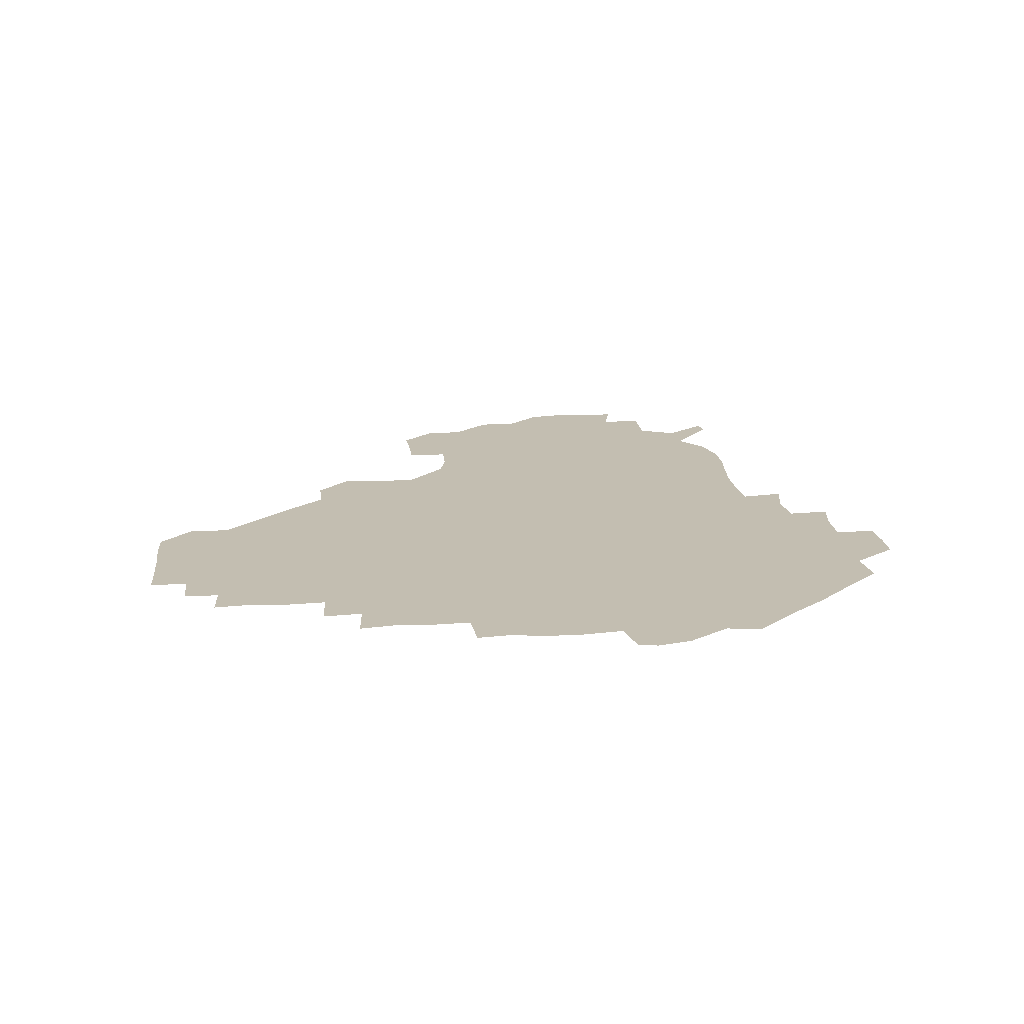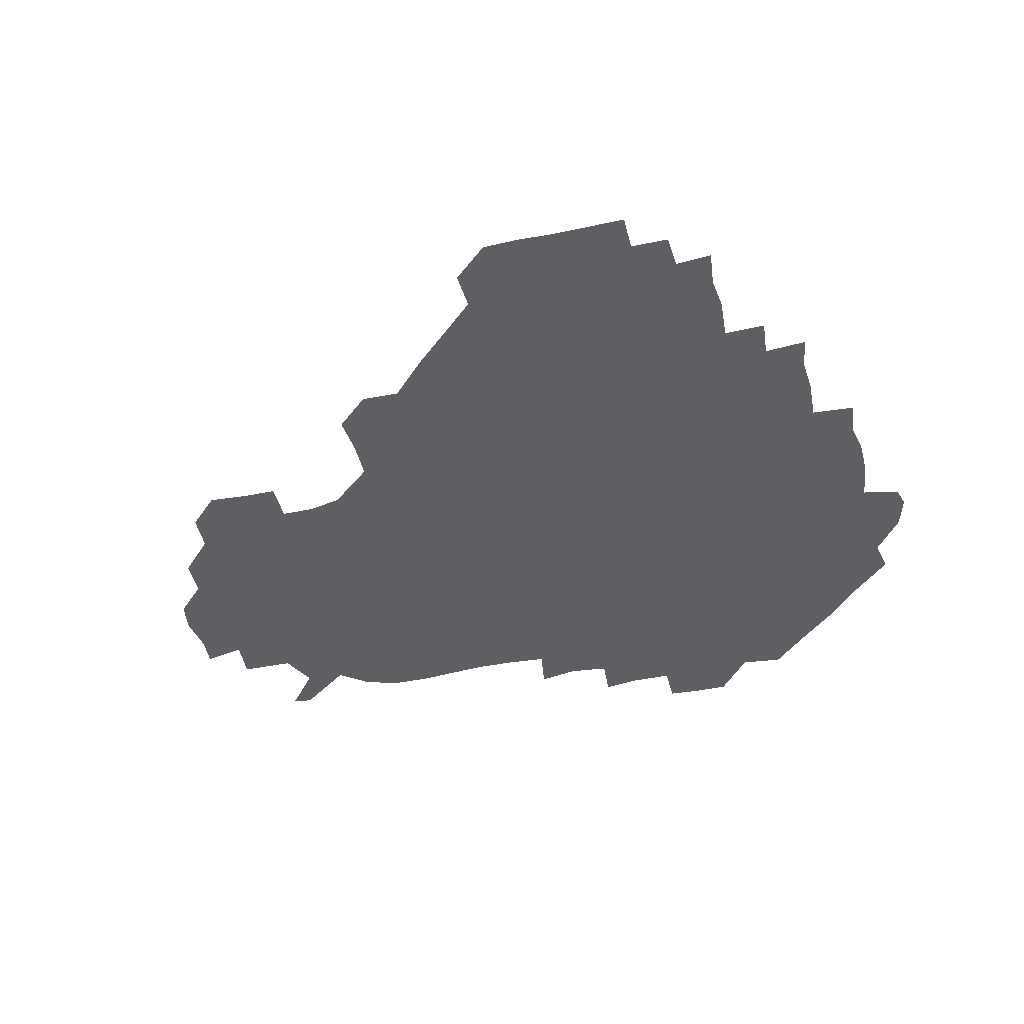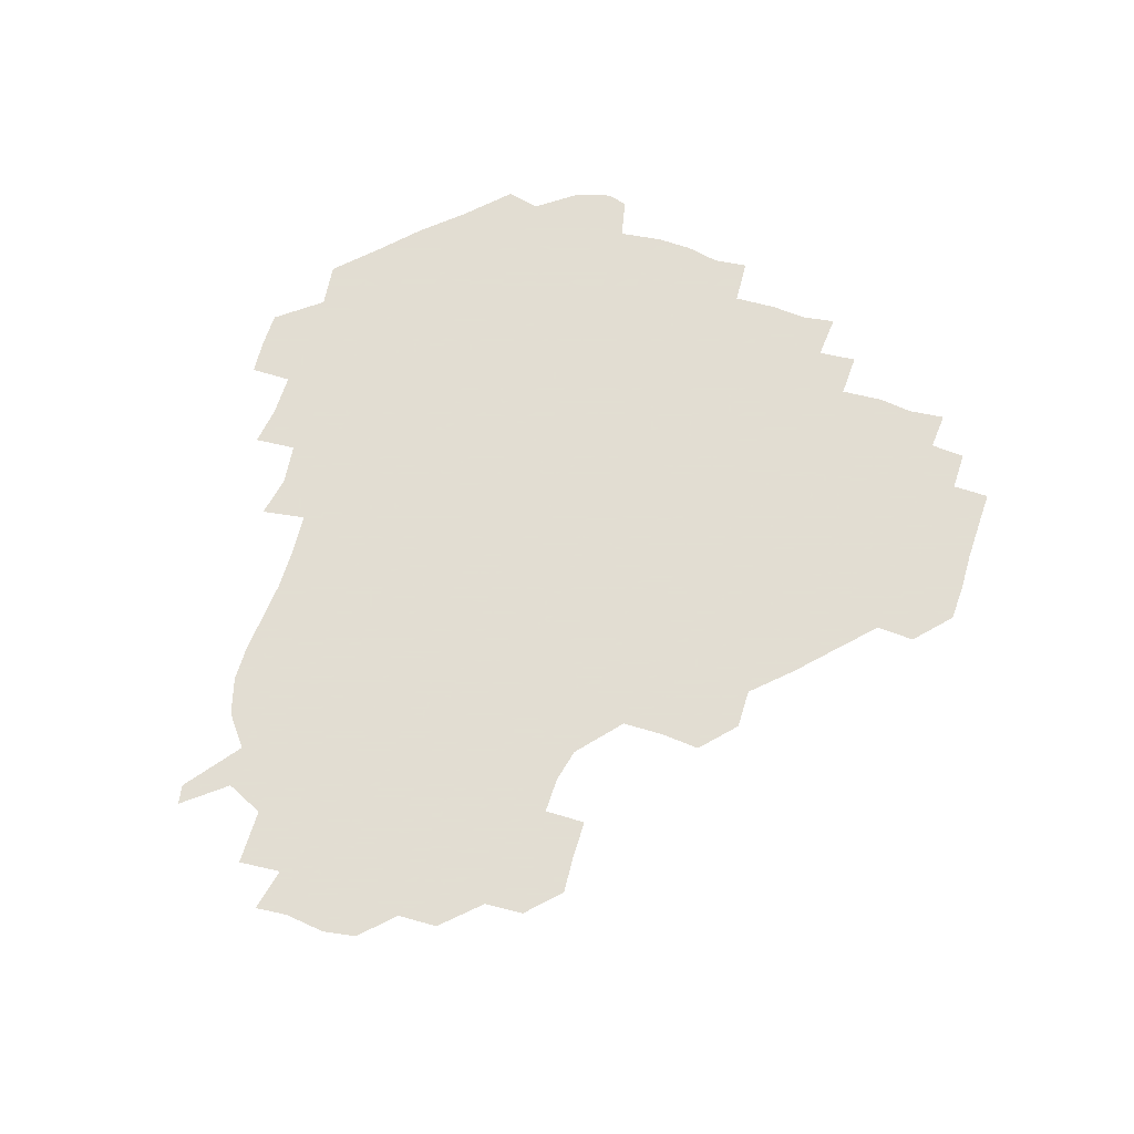
<metadata>
{"format":"obj","ext":"obj","renderer":"f3d","projection":"perspective","resolution":1024,"background":"white","views":[{"elev":17.2,"azim":-95.6,"up":"+Z"},{"elev":-41.4,"azim":-165.4,"up":"+Z"},{"elev":68.1,"azim":108.5,"up":"+Z"}]}
</metadata>
<code>
v 241 184.7 0
v 237 198.8 0
v 239 207 0
v 251 154.2 0
v 253.5 167.9 0
v 254.2 181.5 0
v 255.6 195.7 0
v 254.7 210.6 0
v 252.1 228.1 0
v 252.1 242.8 0
v 254.5 256.3 0
v 252.7 270.1 0
v 267.8 137.6 0
v 271.6 152.4 0
v 272.6 166.7 0
v 273.4 181.1 0
v 270.8 196.1 0
v 271 210.5 0
v 271.4 225.6 0
v 272.9 241 0
v 271.9 256 0
v 270.5 271.4 0
v 269.4 288.9 0
v 270.2 303.1 0
v 267.8 316.8 0
v 283.1 120.7 0
v 286.3 136.6 0
v 288.8 151.9 0
v 289.1 166.4 0
v 287.3 181.1 0
v 286.8 196 0
v 287.2 210.7 0
v 285.9 225.8 0
v 287.2 240.4 0
v 287.8 255.2 0
v 287.1 270.2 0
v 286.2 286 0
v 285.9 301 0
v 285.4 315.6 0
v 283.7 331.3 0
v 299.6 105 0
v 301.4 121.6 0
v 302.6 137.1 0
v 303.2 151.8 0
v 303.2 166.3 0
v 302.6 180.9 0
v 302.4 195.8 0
v 301.8 210.8 0
v 302 225.7 0
v 301.3 240.6 0
v 302.8 254.9 0
v 302.4 269.8 0
v 301.7 285.3 0
v 300.2 301.3 0
v 301.2 315.6 0
v 301 330.9 0
v 299.5 348.2 0
v 300.9 362.1 0
v 299 377.1 0
v 315.1 89.45 0
v 316.2 106.2 0
v 316.8 121.9 0
v 317 136.8 0
v 317.5 151.8 0
v 317.6 166.3 0
v 317.3 180.9 0
v 316.9 195.8 0
v 317.1 210.6 0
v 317.5 225.4 0
v 317.5 240.2 0
v 316.9 255.3 0
v 316.4 270.7 0
v 316.5 285.5 0
v 316.2 300.6 0
v 314.9 316.6 0
v 316.5 330.7 0
v 316.7 345.8 0
v 316.3 360.8 0
v 314.2 376.1 0
v 314.9 390.3 0
v 332.7 91.48 0
v 332 107.1 0
v 331.8 122 0
v 332 137.1 0
v 331.9 151.7 0
v 332.1 166.4 0
v 332 181 0
v 332.1 195.7 0
v 331.6 210.7 0
v 331.8 225.5 0
v 332.2 240 0
v 331.2 255.6 0
v 332.5 269.5 0
v 331.5 285.3 0
v 330.8 301.1 0
v 331.2 315.8 0
v 331.4 330.6 0
v 331.1 345.9 0
v 331.2 360.8 0
v 331 375.8 0
v 330.6 390.5 0
v 330.5 405.6 0
v 347.3 72.99 0
v 346.5 91.55 0
v 346.4 107.3 0
v 346.8 123 0
v 346.7 137.4 0
v 346.5 151.8 0
v 346.6 166.5 0
v 346.5 181.1 0
v 346.8 195.8 0
v 346.7 210.6 0
v 346.9 225.3 0
v 346.6 240.3 0
v 347.2 254.6 0
v 346.8 269.9 0
v 346.1 286.1 0
v 346.3 300.6 0
v 346.2 315.8 0
v 346.3 330.6 0
v 346.2 345.8 0
v 346 361 0
v 346.6 375.4 0
v 345.4 391.2 0
v 345.9 405.5 0
v 361.1 72.86 0
v 360.6 92.51 0
v 361 107.5 0
v 361.2 123.3 0
v 361.1 137.2 0
v 361.1 151.6 0
v 361.1 166.3 0
v 361.1 181.1 0
v 361.2 195.9 0
v 361.4 210.7 0
v 361.3 225.6 0
v 361.3 240.4 0
v 361.5 255 0
v 361.9 269.1 0
v 360.7 286.3 0
v 360.8 302 0
v 361.1 315.9 0
v 361 331.2 0
v 361.2 345.7 0
v 361 360.9 0
v 361.4 375.5 0
v 361.1 390.7 0
v 361.1 405.4 0
v 375.4 73.78 0
v 374.9 90.44 0
v 375.4 107.7 0
v 375.1 123.9 0
v 375.6 137.3 0
v 375.7 151.6 0
v 375.8 166.3 0
v 375.9 181.1 0
v 375.9 195.9 0
v 376.1 210.8 0
v 376 225.8 0
v 376 240.5 0
v 376.7 254.5 0
v 376.5 269.5 0
v 376.1 284.8 0
v 375.4 301.9 0
v 375.9 316.5 0
v 375.9 331.3 0
v 376.1 345.6 0
v 376.1 360.6 0
v 376.1 375.6 0
v 376.1 390.9 0
v 376.1 406.1 0
v 392.1 90.39 0
v 390.2 107.9 0
v 390.6 122.1 0
v 390.1 137.4 0
v 390.1 152.1 0
v 390.6 166.3 0
v 390.6 181.3 0
v 390.6 195.9 0
v 390.9 211 0
v 390.8 225.9 0
v 391 240.4 0
v 391.1 255 0
v 391.1 270.2 0
v 390.9 285.6 0
v 390.7 301 0
v 390.4 317.3 0
v 390.8 331.5 0
v 391 346.1 0
v 391 360.8 0
v 391.1 376.1 0
v 391.1 390.8 0
v 391.2 405.7 0
v 407.7 88.1 0
v 406.1 105.1 0
v 405.3 122 0
v 405 137 0
v 405.2 151.7 0
v 404.9 167 0
v 404.7 181.7 0
v 405.2 196.2 0
v 404.8 211 0
v 405.5 225.8 0
v 405.6 240.5 0
v 405.6 254.8 0
v 405.8 269.6 0
v 405.9 284.6 0
v 405.8 300.2 0
v 406 315.4 0
v 405.9 330.6 0
v 405.9 346 0
v 406.2 361.8 0
v 405.9 376.1 0
v 406.4 391.9 0
v 422.6 107 0
v 421 121.9 0
v 420.5 136.4 0
v 419.4 152.3 0
v 419.9 166.6 0
v 420.3 181.3 0
v 420.4 196.1 0
v 420.1 211.1 0
v 420.1 225.8 0
v 420.6 240.7 0
v 420.1 255.1 0
v 420.3 269.5 0
v 420.6 285 0
v 420.6 299.4 0
v 420.8 316.2 0
v 421 331.2 0
v 421.1 346.4 0
v 421.1 361.8 0
v 439.5 103.6 0
v 436.3 121.7 0
v 434.5 137.4 0
v 434.3 152.1 0
v 434.3 166.7 0
v 434.6 181.4 0
v 435.1 196.1 0
v 435.3 210.9 0
v 434.6 226 0
v 434.9 240.7 0
v 434.8 255.3 0
v 435 269.9 0
v 435.4 285.1 0
v 435.5 300 0
v 435.6 314.8 0
v 436 330.9 0
v 436.4 347.5 0
v 453.7 122.8 0
v 451.2 136.9 0
v 450.6 151.4 0
v 449.4 166.8 0
v 449.8 181.1 0
v 451.2 195.7 0
v 449 211.7 0
v 449.2 226.1 0
v 449.4 240.7 0
v 449.6 255.4 0
v 449.8 270.1 0
v 449.9 284.8 0
v 450.1 299.7 0
v 450.9 315.7 0
v 451.8 331.4 0
v 469.8 123 0
v 467.1 136.7 0
v 465.5 151.7 0
v 466.4 165.9 0
v 465.4 181.2 0
v 466.3 195.6 0
v 465.1 211.2 0
v 464.4 226.1 0
v 464.6 240.9 0
v 464.5 255.6 0
v 463.7 269.9 0
v 464.7 284.6 0
v 465.5 300.4 0
v 465.5 315.5 0
v 467.9 331.8 0
v 485.7 121.7 0
v 480.9 137.7 0
v 481.9 151.2 0
v 480.7 166.2 0
v 481.7 180.7 0
v 481 195.8 0
v 480.6 210.9 0
v 478.9 226.3 0
v 479 240.8 0
v 480 255.6 0
v 480.5 270.6 0
v 482.3 285.2 0
v 481.6 302.6 0
v 482.7 318.4 0
v 500.9 120.3 0
v 495.9 137.3 0
v 496.8 150.9 0
v 495.6 166.3 0
v 496.4 180.6 0
v 495.1 196.4 0
v 494.7 211.2 0
v 494 226 0
v 495.2 240.7 0
v 496.2 255.1 0
v 500.9 269.2 0
v 515.8 120.6 0
v 511.1 137.3 0
v 510.2 152 0
v 510.2 166.7 0
v 509.5 181.8 0
v 509.2 196.8 0
v 508.6 211.5 0
v 507.1 226 0
v 508.5 239.6 0
v 509.8 253.5 0
v 514.7 266.1 0
v 531.1 124.8 0
v 527.9 137.6 0
v 525.1 152.5 0
v 524.7 166.8 0
v 524.3 181.5 0
v 524.7 196.3 0
v 523.3 211.7 0
v 523 225.8 0
v 521.7 239.6 0
v 522.3 251.8 0
v 529.3 266 0
v 528.7 282.9 0
v 543.9 135 0
v 543.6 140.6 0
v 540.7 152.9 0
v 539.5 166.9 0
v 537.4 182 0
v 537.8 196.2 0
v 539.4 210.5 0
v 537.7 225 0
v 538.7 239.4 0
v 539.7 253.4 0
v 540.8 268 0
v 543.1 283.1 0
v 567.2 117.3 0
v 550.7 139.5 0
v 555.4 151.2 0
v 554.9 166.7 0
v 554.8 180.8 0
v 556.4 195.5 0
v 556.3 210.6 0
v 555.6 225.8 0
v 557.6 240.7 0
v 554.6 255.1 0
v 556 268.9 0
v 559.7 284.2 0
v 575.2 118.6 0
v 560.8 136.5 0
v 567.7 152 0
v 570.7 166.9 0
v 569.8 180.9 0
v 569.9 195.2 0
v 570.2 210.6 0
v 571.4 225.5 0
v 572.8 239.7 0
v 574.6 254.8 0
v 573.4 271 0
v 590.4 152.3 0
v 588.7 169.7 0
v 585.7 182.2 0
v 582.7 196 0
v 586.8 208.4 0
v 590.6 222.7 0
v 589.8 239 0
v 606.2 165.8 0
v 604.8 179 0
v 606.6 195.7 0
v 604.1 209 0
f 5 6 1
f 1 6 2
f 6 7 2
f 2 7 3
f 7 8 3
f 13 14 4
f 4 14 5
f 14 15 5
f 5 15 6
f 15 16 6
f 6 16 7
f 16 17 7
f 7 17 8
f 17 18 8
f 8 18 9
f 18 19 9
f 9 19 10
f 19 20 10
f 10 20 11
f 20 21 11
f 11 21 12
f 21 22 12
f 26 27 13
f 13 27 14
f 27 28 14
f 14 28 15
f 28 29 15
f 15 29 16
f 29 30 16
f 16 30 17
f 30 31 17
f 17 31 18
f 31 32 18
f 18 32 19
f 32 33 19
f 19 33 20
f 33 34 20
f 20 34 21
f 34 35 21
f 21 35 22
f 35 36 22
f 22 36 23
f 36 37 23
f 23 37 24
f 37 38 24
f 24 38 25
f 38 39 25
f 41 42 26
f 26 42 27
f 42 43 27
f 27 43 28
f 43 44 28
f 28 44 29
f 44 45 29
f 29 45 30
f 45 46 30
f 30 46 31
f 46 47 31
f 31 47 32
f 47 48 32
f 32 48 33
f 48 49 33
f 33 49 34
f 49 50 34
f 34 50 35
f 50 51 35
f 35 51 36
f 51 52 36
f 36 52 37
f 52 53 37
f 37 53 38
f 53 54 38
f 38 54 39
f 54 55 39
f 39 55 40
f 55 56 40
f 60 61 41
f 41 61 42
f 61 62 42
f 42 62 43
f 62 63 43
f 43 63 44
f 63 64 44
f 44 64 45
f 64 65 45
f 45 65 46
f 65 66 46
f 46 66 47
f 66 67 47
f 47 67 48
f 67 68 48
f 48 68 49
f 68 69 49
f 49 69 50
f 69 70 50
f 50 70 51
f 70 71 51
f 51 71 52
f 71 72 52
f 52 72 53
f 72 73 53
f 53 73 54
f 73 74 54
f 54 74 55
f 74 75 55
f 55 75 56
f 75 76 56
f 56 76 57
f 76 77 57
f 57 77 58
f 77 78 58
f 58 78 59
f 78 79 59
f 60 81 61
f 81 82 61
f 61 82 62
f 82 83 62
f 62 83 63
f 83 84 63
f 63 84 64
f 84 85 64
f 64 85 65
f 85 86 65
f 65 86 66
f 86 87 66
f 66 87 67
f 87 88 67
f 67 88 68
f 88 89 68
f 68 89 69
f 89 90 69
f 69 90 70
f 90 91 70
f 70 91 71
f 91 92 71
f 71 92 72
f 92 93 72
f 72 93 73
f 93 94 73
f 73 94 74
f 94 95 74
f 74 95 75
f 95 96 75
f 75 96 76
f 96 97 76
f 76 97 77
f 97 98 77
f 77 98 78
f 98 99 78
f 78 99 79
f 99 100 79
f 79 100 80
f 100 101 80
f 103 104 81
f 81 104 82
f 104 105 82
f 82 105 83
f 105 106 83
f 83 106 84
f 106 107 84
f 84 107 85
f 107 108 85
f 85 108 86
f 108 109 86
f 86 109 87
f 109 110 87
f 87 110 88
f 110 111 88
f 88 111 89
f 111 112 89
f 89 112 90
f 112 113 90
f 90 113 91
f 113 114 91
f 91 114 92
f 114 115 92
f 92 115 93
f 115 116 93
f 93 116 94
f 116 117 94
f 94 117 95
f 117 118 95
f 95 118 96
f 118 119 96
f 96 119 97
f 119 120 97
f 97 120 98
f 120 121 98
f 98 121 99
f 121 122 99
f 99 122 100
f 122 123 100
f 100 123 101
f 123 124 101
f 101 124 102
f 124 125 102
f 103 126 104
f 126 127 104
f 104 127 105
f 127 128 105
f 105 128 106
f 128 129 106
f 106 129 107
f 129 130 107
f 107 130 108
f 130 131 108
f 108 131 109
f 131 132 109
f 109 132 110
f 132 133 110
f 110 133 111
f 133 134 111
f 111 134 112
f 134 135 112
f 112 135 113
f 135 136 113
f 113 136 114
f 136 137 114
f 114 137 115
f 137 138 115
f 115 138 116
f 138 139 116
f 116 139 117
f 139 140 117
f 117 140 118
f 140 141 118
f 118 141 119
f 141 142 119
f 119 142 120
f 142 143 120
f 120 143 121
f 143 144 121
f 121 144 122
f 144 145 122
f 122 145 123
f 145 146 123
f 123 146 124
f 146 147 124
f 124 147 125
f 147 148 125
f 126 149 127
f 149 150 127
f 127 150 128
f 150 151 128
f 128 151 129
f 151 152 129
f 129 152 130
f 152 153 130
f 130 153 131
f 153 154 131
f 131 154 132
f 154 155 132
f 132 155 133
f 155 156 133
f 133 156 134
f 156 157 134
f 134 157 135
f 157 158 135
f 135 158 136
f 158 159 136
f 136 159 137
f 159 160 137
f 137 160 138
f 160 161 138
f 138 161 139
f 161 162 139
f 139 162 140
f 162 163 140
f 140 163 141
f 163 164 141
f 141 164 142
f 164 165 142
f 142 165 143
f 165 166 143
f 143 166 144
f 166 167 144
f 144 167 145
f 167 168 145
f 145 168 146
f 168 169 146
f 146 169 147
f 169 170 147
f 147 170 148
f 170 171 148
f 150 172 151
f 172 173 151
f 151 173 152
f 173 174 152
f 152 174 153
f 174 175 153
f 153 175 154
f 175 176 154
f 154 176 155
f 176 177 155
f 155 177 156
f 177 178 156
f 156 178 157
f 178 179 157
f 157 179 158
f 179 180 158
f 158 180 159
f 180 181 159
f 159 181 160
f 181 182 160
f 160 182 161
f 182 183 161
f 161 183 162
f 183 184 162
f 162 184 163
f 184 185 163
f 163 185 164
f 185 186 164
f 164 186 165
f 186 187 165
f 165 187 166
f 187 188 166
f 166 188 167
f 188 189 167
f 167 189 168
f 189 190 168
f 168 190 169
f 190 191 169
f 169 191 170
f 191 192 170
f 170 192 171
f 192 193 171
f 172 194 173
f 194 195 173
f 173 195 174
f 195 196 174
f 174 196 175
f 196 197 175
f 175 197 176
f 197 198 176
f 176 198 177
f 198 199 177
f 177 199 178
f 199 200 178
f 178 200 179
f 200 201 179
f 179 201 180
f 201 202 180
f 180 202 181
f 202 203 181
f 181 203 182
f 203 204 182
f 182 204 183
f 204 205 183
f 183 205 184
f 205 206 184
f 184 206 185
f 206 207 185
f 185 207 186
f 207 208 186
f 186 208 187
f 208 209 187
f 187 209 188
f 209 210 188
f 188 210 189
f 210 211 189
f 189 211 190
f 211 212 190
f 190 212 191
f 212 213 191
f 191 213 192
f 213 214 192
f 192 214 193
f 195 215 196
f 215 216 196
f 196 216 197
f 216 217 197
f 197 217 198
f 217 218 198
f 198 218 199
f 218 219 199
f 199 219 200
f 219 220 200
f 200 220 201
f 220 221 201
f 201 221 202
f 221 222 202
f 202 222 203
f 222 223 203
f 203 223 204
f 223 224 204
f 204 224 205
f 224 225 205
f 205 225 206
f 225 226 206
f 206 226 207
f 226 227 207
f 207 227 208
f 227 228 208
f 208 228 209
f 228 229 209
f 209 229 210
f 229 230 210
f 210 230 211
f 230 231 211
f 211 231 212
f 231 232 212
f 212 232 213
f 215 233 216
f 233 234 216
f 216 234 217
f 234 235 217
f 217 235 218
f 235 236 218
f 218 236 219
f 236 237 219
f 219 237 220
f 237 238 220
f 220 238 221
f 238 239 221
f 221 239 222
f 239 240 222
f 222 240 223
f 240 241 223
f 223 241 224
f 241 242 224
f 224 242 225
f 242 243 225
f 225 243 226
f 243 244 226
f 226 244 227
f 244 245 227
f 227 245 228
f 245 246 228
f 228 246 229
f 246 247 229
f 229 247 230
f 247 248 230
f 230 248 231
f 248 249 231
f 231 249 232
f 234 250 235
f 250 251 235
f 235 251 236
f 251 252 236
f 236 252 237
f 252 253 237
f 237 253 238
f 253 254 238
f 238 254 239
f 254 255 239
f 239 255 240
f 255 256 240
f 240 256 241
f 256 257 241
f 241 257 242
f 257 258 242
f 242 258 243
f 258 259 243
f 243 259 244
f 259 260 244
f 244 260 245
f 260 261 245
f 245 261 246
f 261 262 246
f 246 262 247
f 262 263 247
f 247 263 248
f 263 264 248
f 248 264 249
f 250 265 251
f 265 266 251
f 251 266 252
f 266 267 252
f 252 267 253
f 267 268 253
f 253 268 254
f 268 269 254
f 254 269 255
f 269 270 255
f 255 270 256
f 270 271 256
f 256 271 257
f 271 272 257
f 257 272 258
f 272 273 258
f 258 273 259
f 273 274 259
f 259 274 260
f 274 275 260
f 260 275 261
f 275 276 261
f 261 276 262
f 276 277 262
f 262 277 263
f 277 278 263
f 263 278 264
f 278 279 264
f 265 280 266
f 280 281 266
f 266 281 267
f 281 282 267
f 267 282 268
f 282 283 268
f 268 283 269
f 283 284 269
f 269 284 270
f 284 285 270
f 270 285 271
f 285 286 271
f 271 286 272
f 286 287 272
f 272 287 273
f 287 288 273
f 273 288 274
f 288 289 274
f 274 289 275
f 289 290 275
f 275 290 276
f 290 291 276
f 276 291 277
f 291 292 277
f 277 292 278
f 292 293 278
f 278 293 279
f 280 294 281
f 294 295 281
f 281 295 282
f 295 296 282
f 282 296 283
f 296 297 283
f 283 297 284
f 297 298 284
f 284 298 285
f 298 299 285
f 285 299 286
f 299 300 286
f 286 300 287
f 300 301 287
f 287 301 288
f 301 302 288
f 288 302 289
f 302 303 289
f 289 303 290
f 303 304 290
f 290 304 291
f 294 305 295
f 305 306 295
f 295 306 296
f 306 307 296
f 296 307 297
f 307 308 297
f 297 308 298
f 308 309 298
f 298 309 299
f 309 310 299
f 299 310 300
f 310 311 300
f 300 311 301
f 311 312 301
f 301 312 302
f 312 313 302
f 302 313 303
f 313 314 303
f 303 314 304
f 314 315 304
f 305 316 306
f 316 317 306
f 306 317 307
f 317 318 307
f 307 318 308
f 318 319 308
f 308 319 309
f 319 320 309
f 309 320 310
f 320 321 310
f 310 321 311
f 321 322 311
f 311 322 312
f 322 323 312
f 312 323 313
f 323 324 313
f 313 324 314
f 324 325 314
f 314 325 315
f 325 326 315
f 316 328 317
f 328 329 317
f 317 329 318
f 329 330 318
f 318 330 319
f 330 331 319
f 319 331 320
f 331 332 320
f 320 332 321
f 332 333 321
f 321 333 322
f 333 334 322
f 322 334 323
f 334 335 323
f 323 335 324
f 335 336 324
f 324 336 325
f 336 337 325
f 325 337 326
f 337 338 326
f 326 338 327
f 338 339 327
f 328 340 329
f 340 341 329
f 329 341 330
f 341 342 330
f 330 342 331
f 342 343 331
f 331 343 332
f 343 344 332
f 332 344 333
f 344 345 333
f 333 345 334
f 345 346 334
f 334 346 335
f 346 347 335
f 335 347 336
f 347 348 336
f 336 348 337
f 348 349 337
f 337 349 338
f 349 350 338
f 338 350 339
f 350 351 339
f 340 352 341
f 352 353 341
f 341 353 342
f 353 354 342
f 342 354 343
f 354 355 343
f 343 355 344
f 355 356 344
f 344 356 345
f 356 357 345
f 345 357 346
f 357 358 346
f 346 358 347
f 358 359 347
f 347 359 348
f 359 360 348
f 348 360 349
f 360 361 349
f 349 361 350
f 361 362 350
f 350 362 351
f 354 363 355
f 363 364 355
f 355 364 356
f 364 365 356
f 356 365 357
f 365 366 357
f 357 366 358
f 366 367 358
f 358 367 359
f 367 368 359
f 359 368 360
f 368 369 360
f 360 369 361
f 364 370 365
f 370 371 365
f 365 371 366
f 371 372 366
f 366 372 367
f 372 373 367
f 367 373 368

</code>
